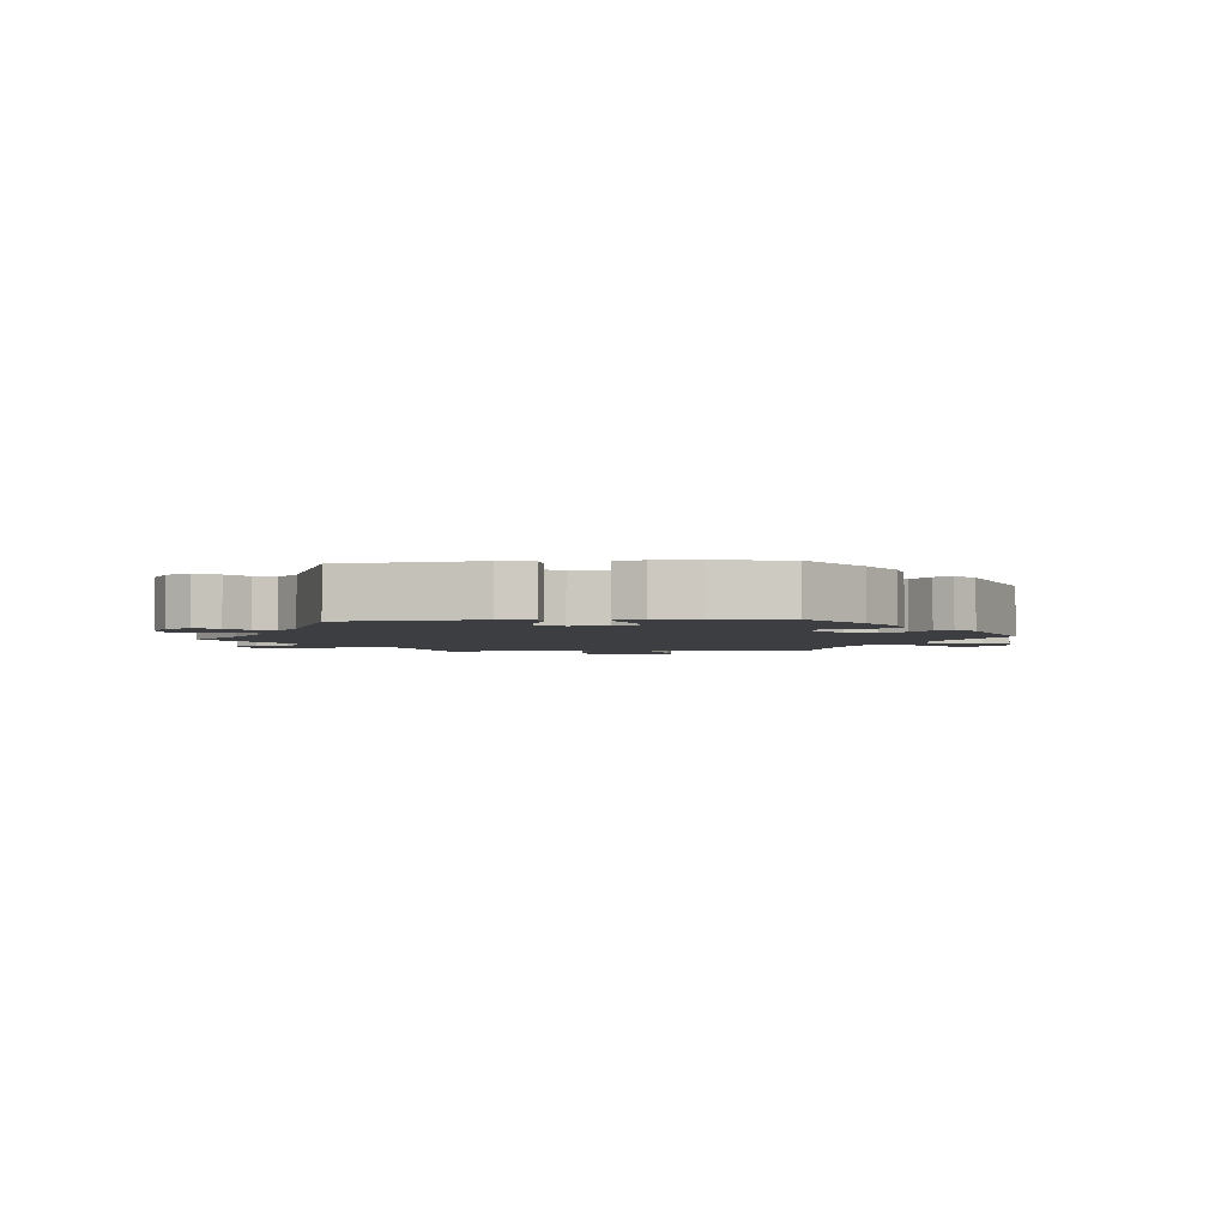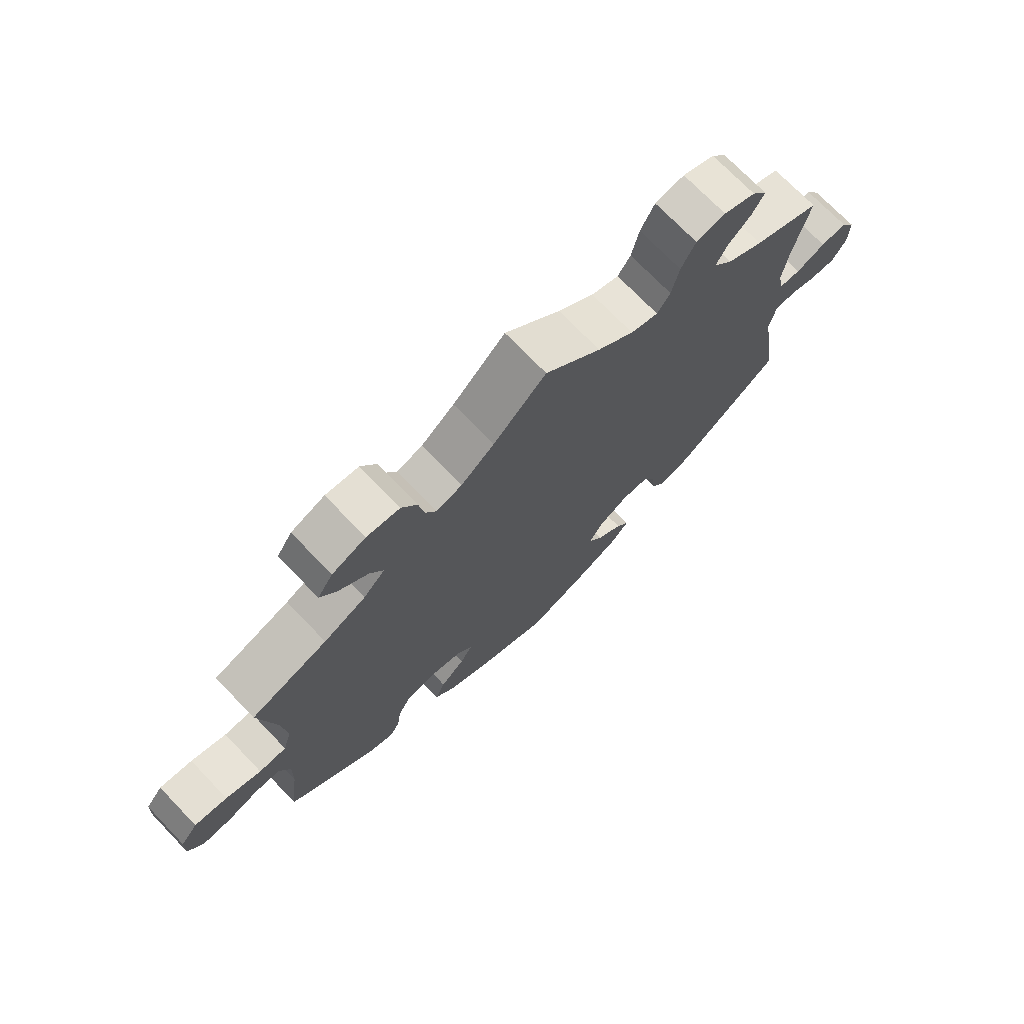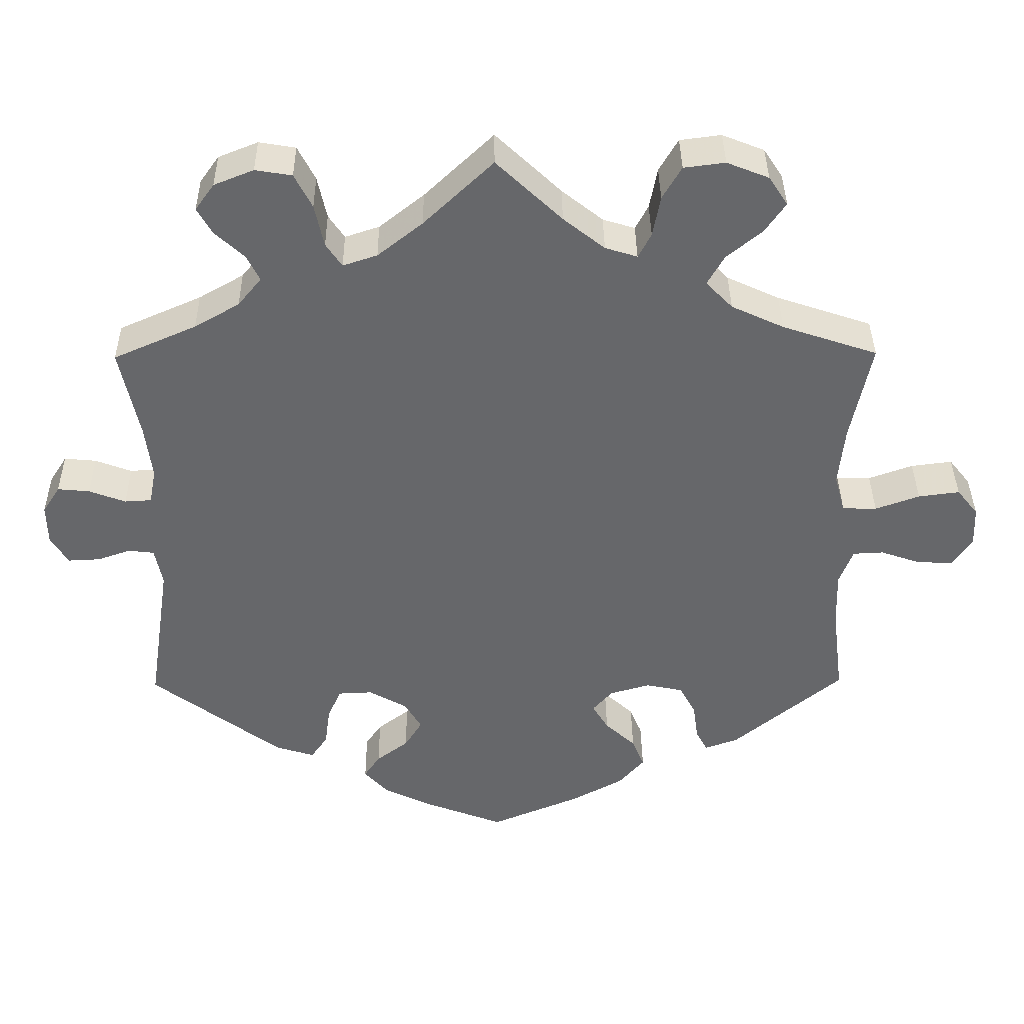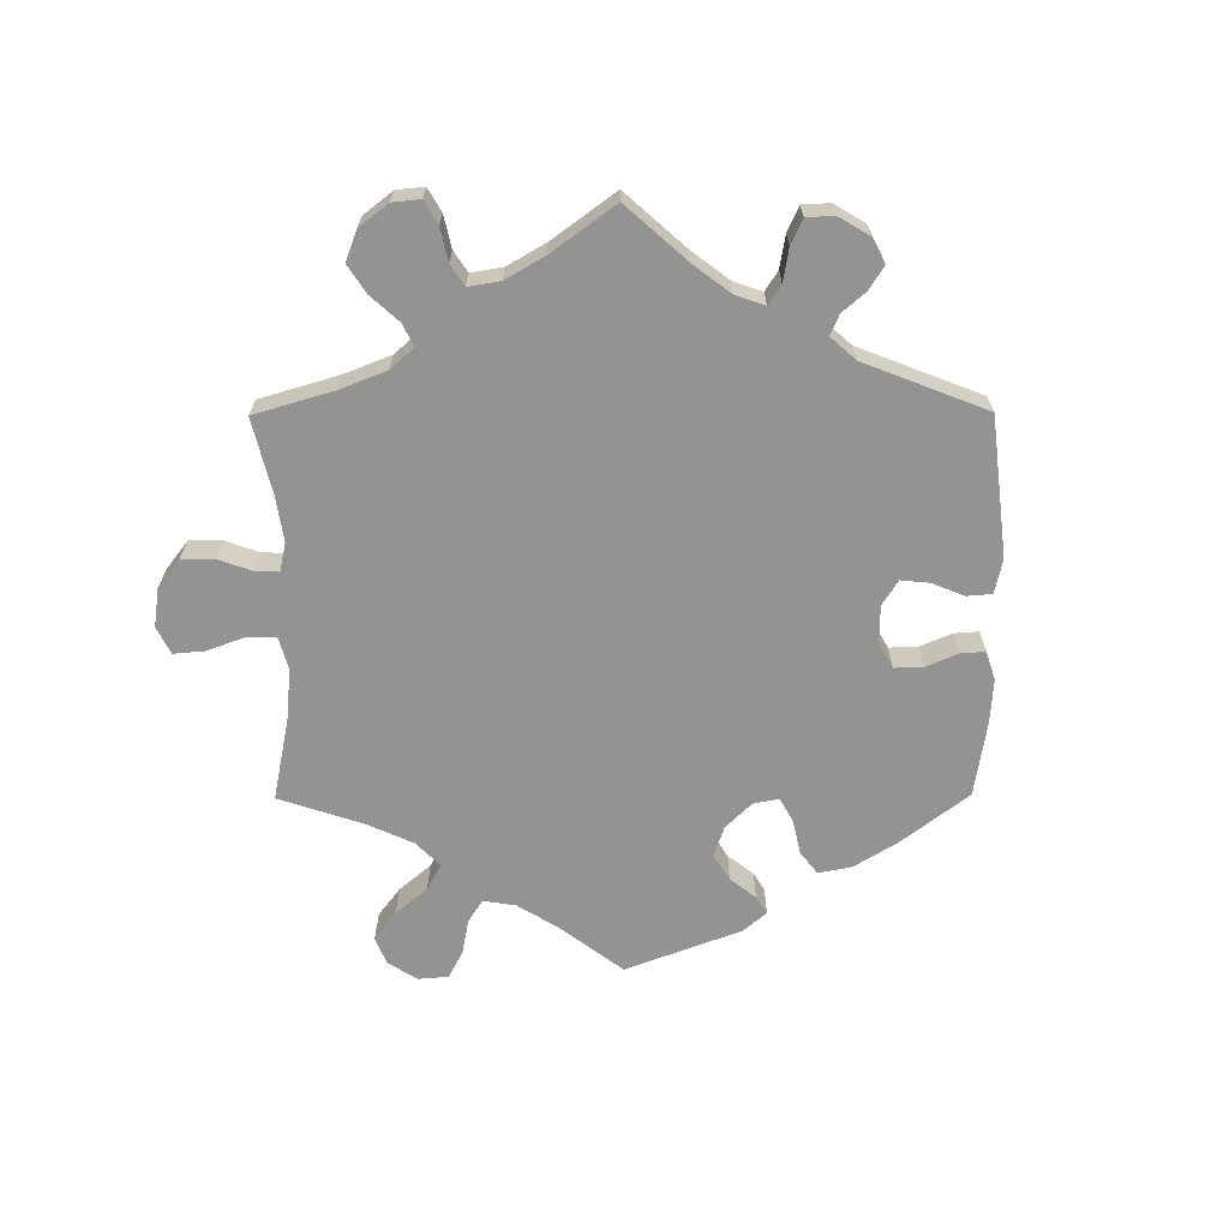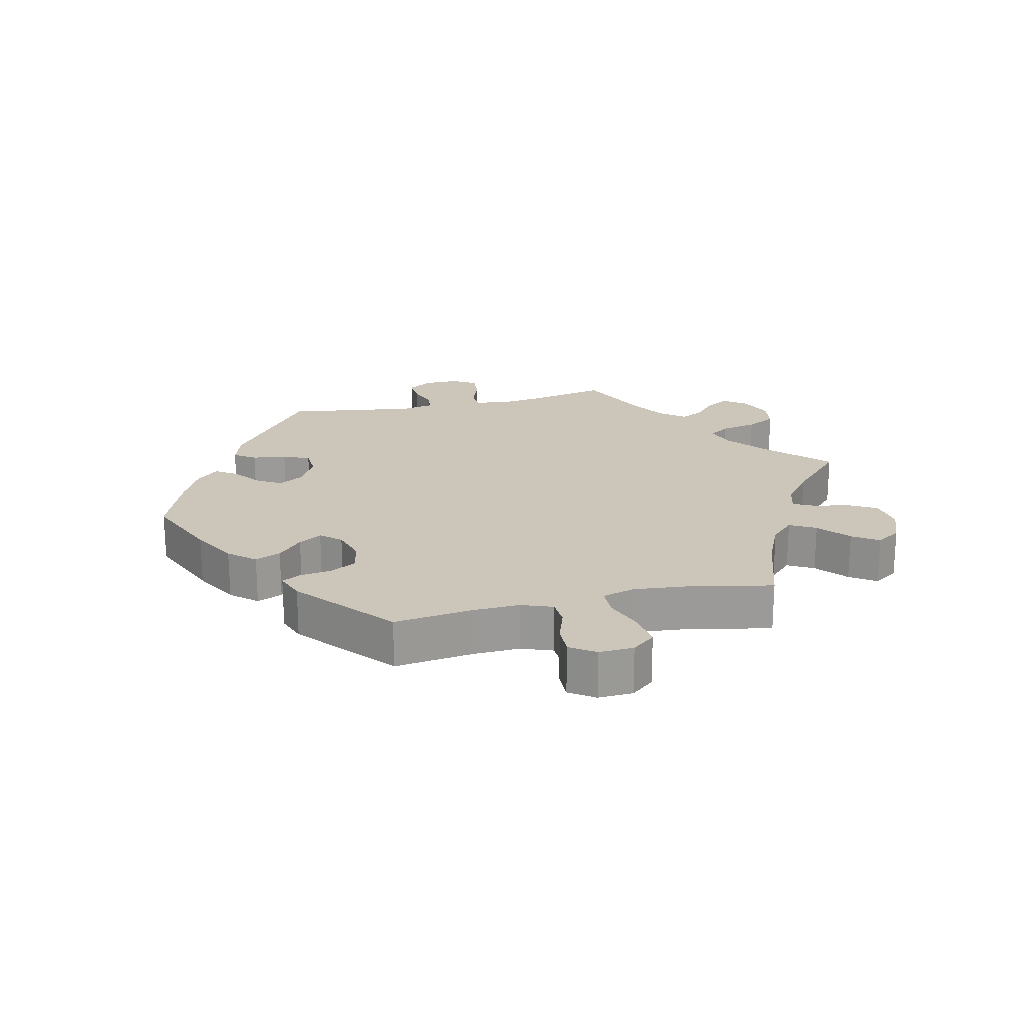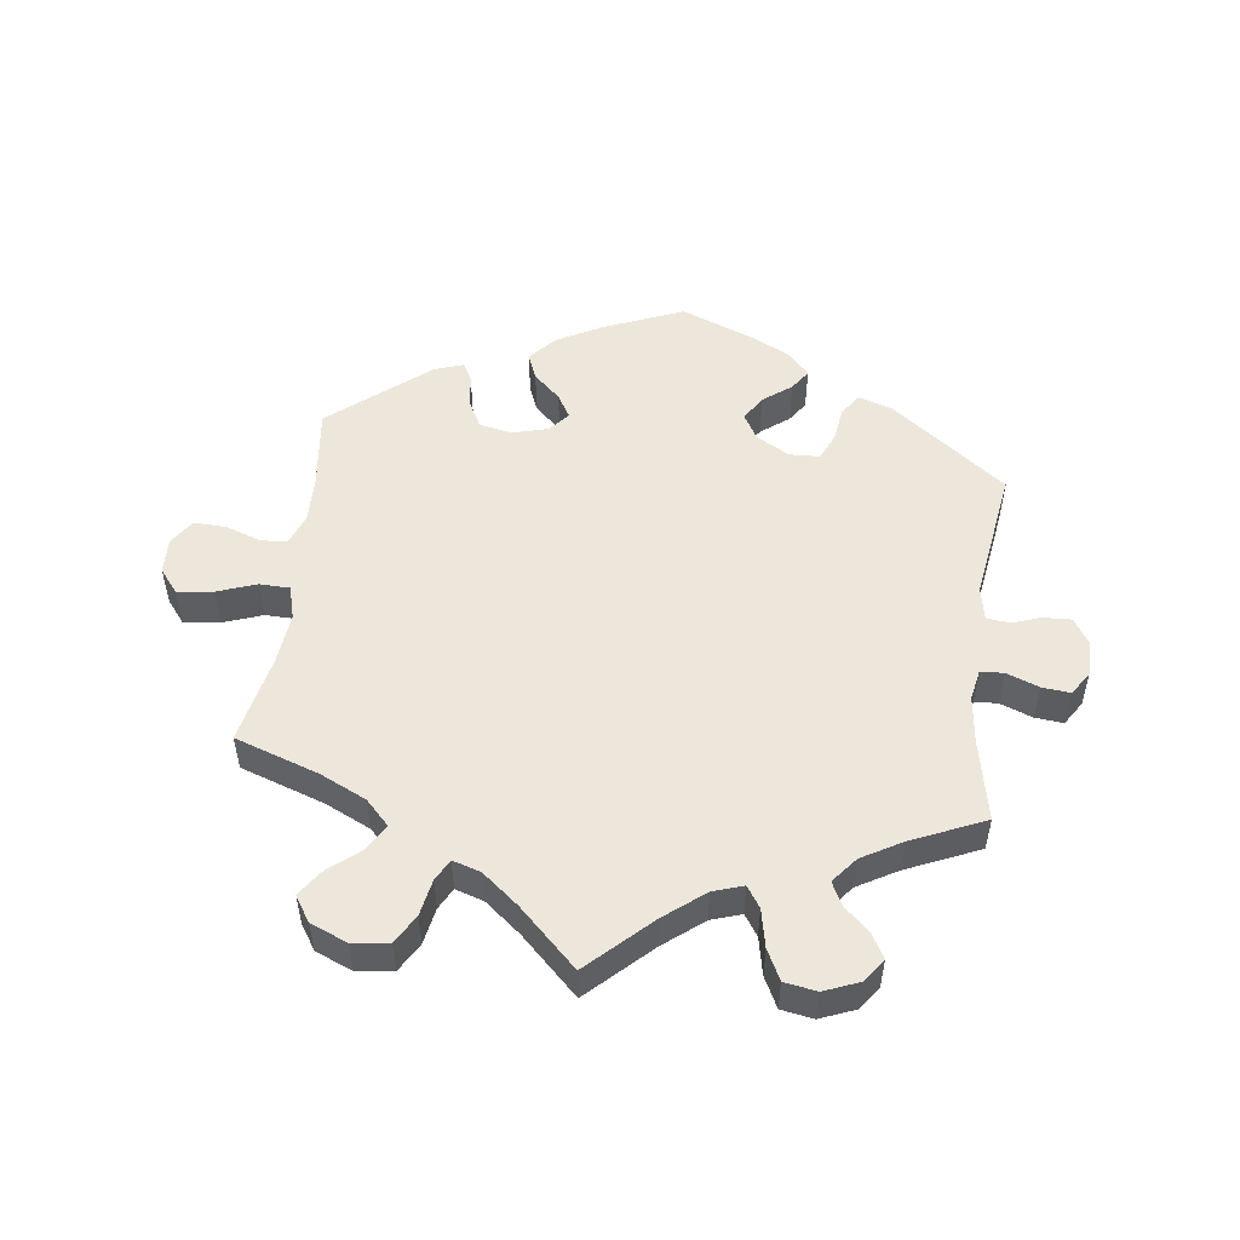
<metadata>
{"format":"obj","ext":"obj","renderer":"f3d","projection":"perspective","resolution":1024,"background":"white","views":[{"elev":-3.0,"azim":155.1,"up":"+Y"},{"elev":72.7,"azim":-43.9,"up":"+Z"},{"elev":38.0,"azim":179.4,"up":"+Z"},{"elev":-66.7,"azim":60.3,"up":"+Y"},{"elev":20.9,"azim":-103.4,"up":"+Y"},{"elev":52.1,"azim":7.4,"up":"+Y"}]}
</metadata>
<code>
v 0.091 0.07 0.491
v 0.15 0.07 0.444
v 0.195 0.07 0.429
v 0.216 0.07 0.46
v 0.228 0.07 0.516
v 0.251 0.07 0.561
v 0.299 0.07 0.569
v 0.351 0.07 0.548
v 0.376 0.07 0.513
v 0.356 0.07 0.478
v 0.318 0.07 0.443
v 0.301 0.07 0.409
v 0.332 0.07 0.371
v 0.391 0.07 0.337
v 0.5 0.07 0.289
v 0.475 0.07 0.17
v 0.466 0.07 0.098
v 0.475 0.07 0.052
v 0.51 0.07 0.05
v 0.558 0.07 0.068
v 0.6 0.07 0.072
v 0.623 0.07 0.036
v 0.622 0.07 -0.017
v 0.599 0.07 -0.054
v 0.557 0.07 -0.052
v 0.514 0.07 -0.037
v 0.48 0.07 -0.041
v 0.47 0.07 -0.091
v 0.5 0.07 -0.289
v 0.329 0.07 -0.417
v 0.278 0.07 -0.433
v 0.256 0.07 -0.401
v 0.249 0.07 -0.349
v 0.231 0.07 -0.309
v 0.186 0.07 -0.307
v 0.136 0.07 -0.335
v 0.114 0.07 -0.373
v 0.137 0.07 -0.41
v 0.179 0.07 -0.442
v 0.2 0.07 -0.473
v 0.169 0.07 -0.507
v 0.108 0.07 -0.537
v 0.001 0.07 -0.578
v -0.117 0.07 -0.529
v -0.185 0.07 -0.492
v -0.219 0.07 -0.453
v -0.203 0.07 -0.414
v -0.163 0.07 -0.377
v -0.142 0.07 -0.342
v -0.168 0.07 -0.312
v -0.221 0.07 -0.297
v -0.27 0.07 -0.307
v -0.291 0.07 -0.347
v -0.298 0.07 -0.396
v -0.313 0.07 -0.424
v -0.357 0.07 -0.408
v -0.501 0.07 -0.289
v -0.486 0.07 -0.169
v -0.484 0.07 -0.098
v -0.502 0.07 -0.051
v -0.542 0.07 -0.049
v -0.594 0.07 -0.067
v -0.641 0.07 -0.069
v -0.667 0.07 -0.031
v -0.665 0.07 0.022
v -0.637 0.07 0.057
v -0.583 0.07 0.05
v -0.525 0.07 0.029
v -0.48 0.07 0.03
v -0.466 0.07 0.08
v -0.474 0.07 0.158
v -0.501 0.07 0.289
v -0.376 0.07 0.331
v -0.307 0.07 0.363
v -0.272 0.07 0.399
v -0.294 0.07 0.438
v -0.341 0.07 0.477
v -0.368 0.07 0.516
v -0.343 0.07 0.554
v -0.288 0.07 0.576
v -0.234 0.07 0.569
v -0.209 0.07 0.526
v -0.199 0.07 0.472
v -0.182 0.07 0.44
v -0.14 0.07 0.453
v -0.086 0.07 0.496
v 0 0.07 0.578
v 0.091 0 0.491
v 0.15 0 0.444
v 0.195 0 0.429
v 0.216 0 0.46
v 0.228 0 0.516
v 0.251 0 0.561
v 0.299 0 0.569
v 0.351 0 0.548
v 0.376 0 0.513
v 0.356 0 0.478
v 0.318 0 0.443
v 0.301 0 0.409
v 0.332 0 0.371
v 0.391 0 0.337
v 0.5 0 0.289
v 0.475 0 0.17
v 0.466 0 0.098
v 0.475 0 0.052
v 0.51 0 0.05
v 0.558 0 0.068
v 0.6 0 0.072
v 0.623 0 0.036
v 0.622 0 -0.017
v 0.599 0 -0.054
v 0.557 0 -0.052
v 0.514 0 -0.037
v 0.48 0 -0.041
v 0.47 0 -0.091
v 0.5 0 -0.289
v 0.329 0 -0.417
v 0.278 0 -0.433
v 0.256 0 -0.401
v 0.249 0 -0.349
v 0.231 0 -0.309
v 0.186 0 -0.307
v 0.136 0 -0.335
v 0.114 0 -0.373
v 0.137 0 -0.41
v 0.179 0 -0.442
v 0.2 0 -0.473
v 0.169 0 -0.507
v 0.108 0 -0.537
v 0.001 0 -0.578
v -0.117 0 -0.529
v -0.185 0 -0.492
v -0.219 0 -0.453
v -0.203 0 -0.414
v -0.163 0 -0.377
v -0.142 0 -0.342
v -0.168 0 -0.312
v -0.221 0 -0.297
v -0.27 0 -0.307
v -0.291 0 -0.347
v -0.298 0 -0.396
v -0.313 0 -0.424
v -0.357 0 -0.408
v -0.501 0 -0.289
v -0.486 0 -0.169
v -0.484 0 -0.098
v -0.502 0 -0.051
v -0.542 0 -0.049
v -0.594 0 -0.067
v -0.641 0 -0.069
v -0.667 0 -0.031
v -0.665 0 0.022
v -0.637 0 0.057
v -0.583 0 0.05
v -0.525 0 0.029
v -0.48 0 0.03
v -0.466 0 0.08
v -0.474 0 0.158
v -0.501 0 0.289
v -0.376 0 0.331
v -0.307 0 0.363
v -0.272 0 0.399
v -0.294 0 0.438
v -0.341 0 0.477
v -0.368 0 0.516
v -0.343 0 0.554
v -0.288 0 0.576
v -0.234 0 0.569
v -0.209 0 0.526
v -0.199 0 0.472
v -0.182 0 0.44
v -0.14 0 0.453
v -0.086 0 0.496
v 0 0 0.578
f 86 87 1
f 85 86 1 2
f 84 85 2 3
f 80 81 82 83
f 80 83 84
f 79 80 84
f 76 77 78 79
f 75 76 79 84
f 74 75 84 3
f 71 72 73
f 70 71 73 74
f 69 70 74 3
f 65 66 67 68
f 65 68 69
f 64 65 69
f 61 62 63 64
f 60 61 64 69
f 59 60 69 3
f 55 56 57 58
f 53 54 55 58
f 52 53 58 59
f 51 52 59 3
f 45 46 47 48
f 45 48 49
f 44 45 49
f 43 44 49
f 42 43 49
f 41 42 49 50
f 38 39 40 41
f 37 38 41 50
f 30 31 32 33
f 28 29 30 33
f 27 28 33 34
f 23 24 25 26
f 23 26 27
f 22 23 27
f 19 20 21 22
f 18 19 22 27
f 17 18 27 34
f 14 15 16
f 13 14 16 17
f 12 13 17 34
f 8 9 10 11
f 8 11 12
f 7 8 12
f 4 5 6 7
f 36 37 50 51
f 35 36 51 3
f 7 12 34 35
f 3 4 7 35
f 88 174 173
f 89 88 173 172
f 90 89 172 171
f 170 169 168 167
f 171 170 167
f 171 167 166
f 166 165 164 163
f 171 166 163 162
f 90 171 162 161
f 160 159 158
f 161 160 158 157
f 90 161 157 156
f 155 154 153 152
f 156 155 152
f 156 152 151
f 151 150 149 148
f 156 151 148 147
f 90 156 147 146
f 145 144 143 142
f 145 142 141 140
f 146 145 140 139
f 90 146 139 138
f 135 134 133 132
f 136 135 132
f 136 132 131
f 136 131 130
f 136 130 129
f 137 136 129 128
f 128 127 126 125
f 137 128 125 124
f 120 119 118 117
f 120 117 116 115
f 121 120 115 114
f 113 112 111 110
f 114 113 110
f 114 110 109
f 109 108 107 106
f 114 109 106 105
f 121 114 105 104
f 103 102 101
f 104 103 101 100
f 121 104 100 99
f 98 97 96 95
f 99 98 95
f 99 95 94
f 94 93 92 91
f 138 137 124 123
f 90 138 123 122
f 122 121 99 94
f 122 94 91 90
f 1 88 89 2
f 2 89 90 3
f 3 90 91 4
f 4 91 92 5
f 5 92 93 6
f 6 93 94 7
f 7 94 95 8
f 8 95 96 9
f 9 96 97 10
f 10 97 98 11
f 11 98 99 12
f 12 99 100 13
f 13 100 101 14
f 14 101 102 15
f 15 102 103 16
f 16 103 104 17
f 17 104 105 18
f 18 105 106 19
f 19 106 107 20
f 20 107 108 21
f 21 108 109 22
f 22 109 110 23
f 23 110 111 24
f 24 111 112 25
f 25 112 113 26
f 26 113 114 27
f 27 114 115 28
f 28 115 116 29
f 29 116 117 30
f 30 117 118 31
f 31 118 119 32
f 32 119 120 33
f 33 120 121 34
f 34 121 122 35
f 35 122 123 36
f 36 123 124 37
f 37 124 125 38
f 38 125 126 39
f 39 126 127 40
f 40 127 128 41
f 41 128 129 42
f 42 129 130 43
f 43 130 131 44
f 44 131 132 45
f 45 132 133 46
f 46 133 134 47
f 47 134 135 48
f 48 135 136 49
f 49 136 137 50
f 50 137 138 51
f 51 138 139 52
f 52 139 140 53
f 53 140 141 54
f 54 141 142 55
f 55 142 143 56
f 56 143 144 57
f 57 144 145 58
f 58 145 146 59
f 59 146 147 60
f 60 147 148 61
f 61 148 149 62
f 62 149 150 63
f 63 150 151 64
f 64 151 152 65
f 65 152 153 66
f 66 153 154 67
f 67 154 155 68
f 68 155 156 69
f 69 156 157 70
f 70 157 158 71
f 71 158 159 72
f 72 159 160 73
f 73 160 161 74
f 74 161 162 75
f 75 162 163 76
f 76 163 164 77
f 77 164 165 78
f 78 165 166 79
f 79 166 167 80
f 80 167 168 81
f 81 168 169 82
f 82 169 170 83
f 83 170 171 84
f 84 171 172 85
f 85 172 173 86
f 86 173 174 87
f 87 174 88 1

</code>
